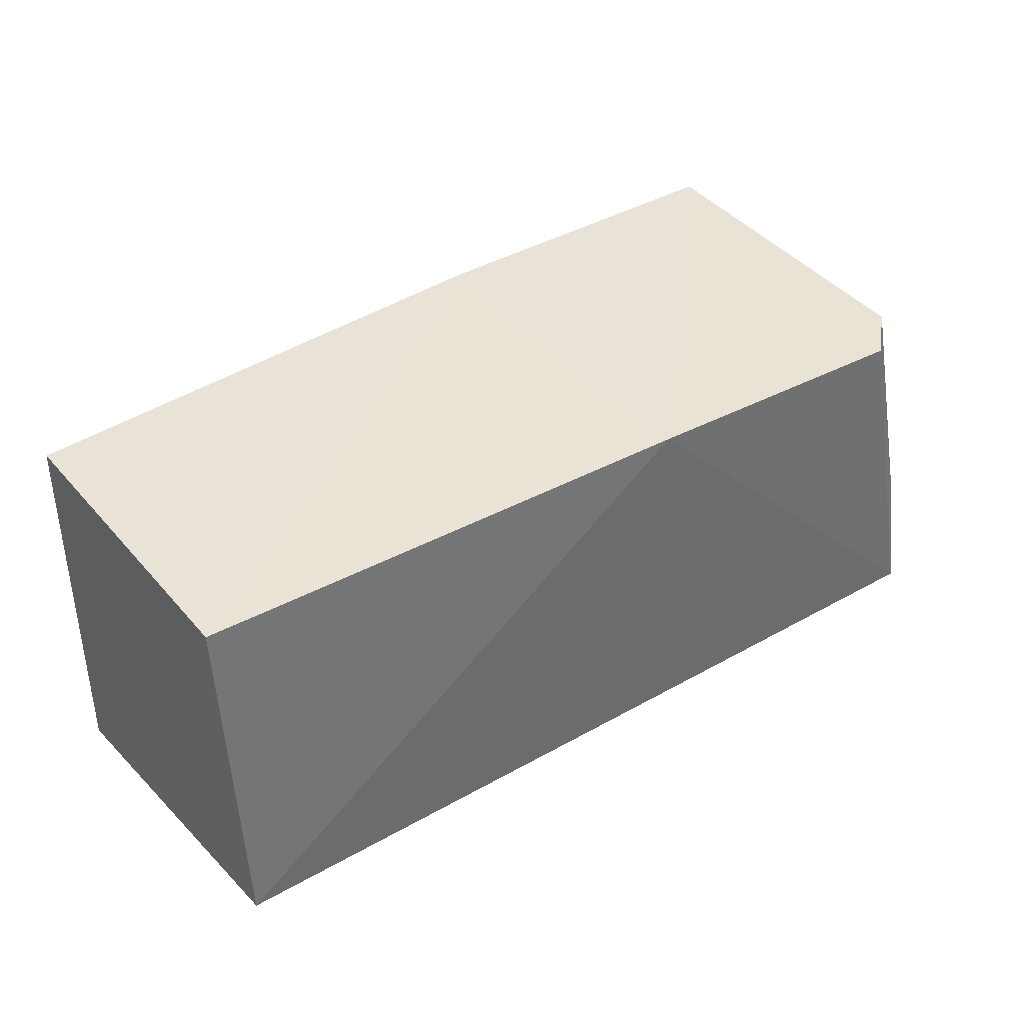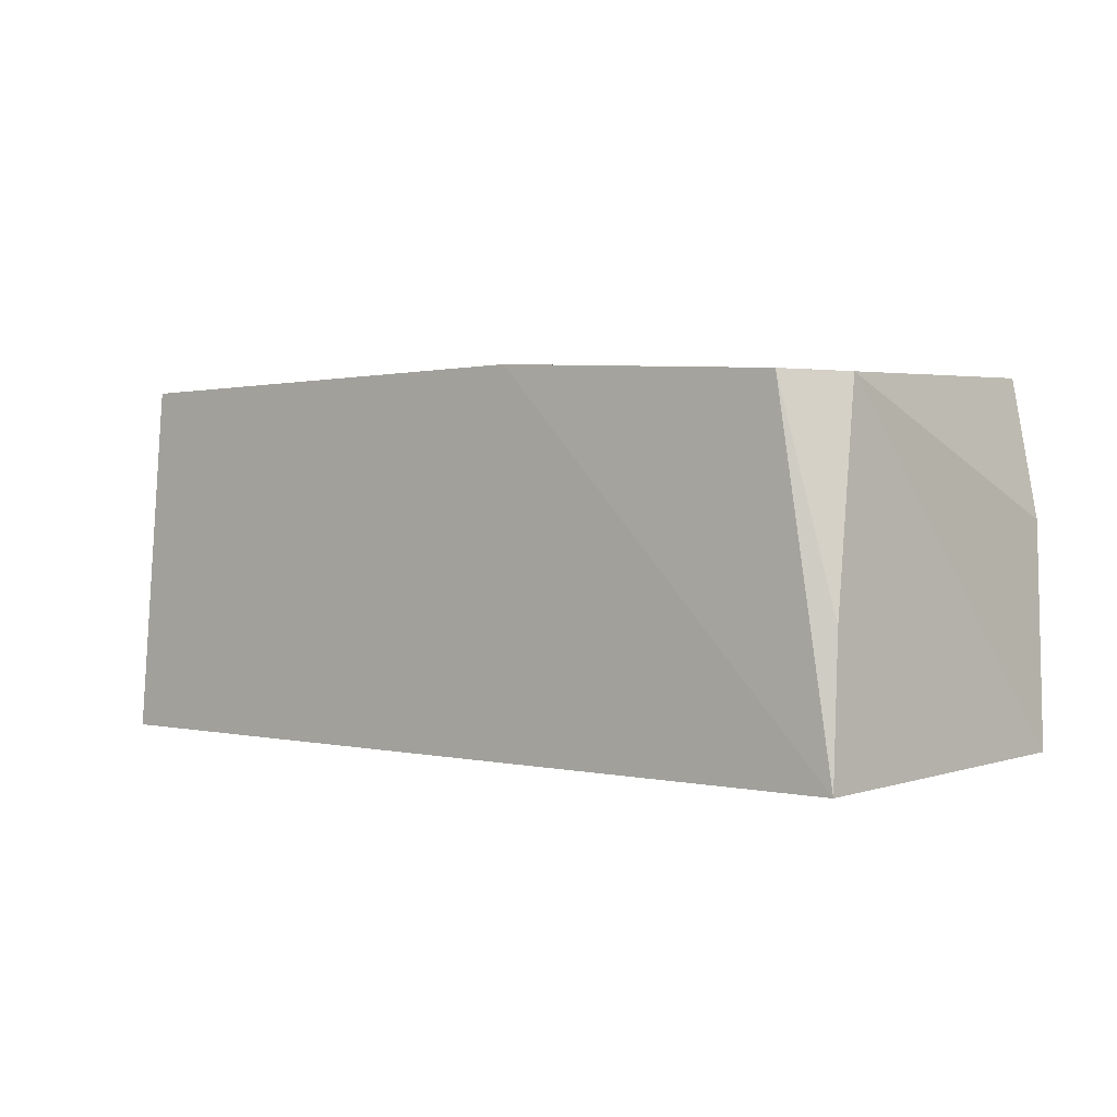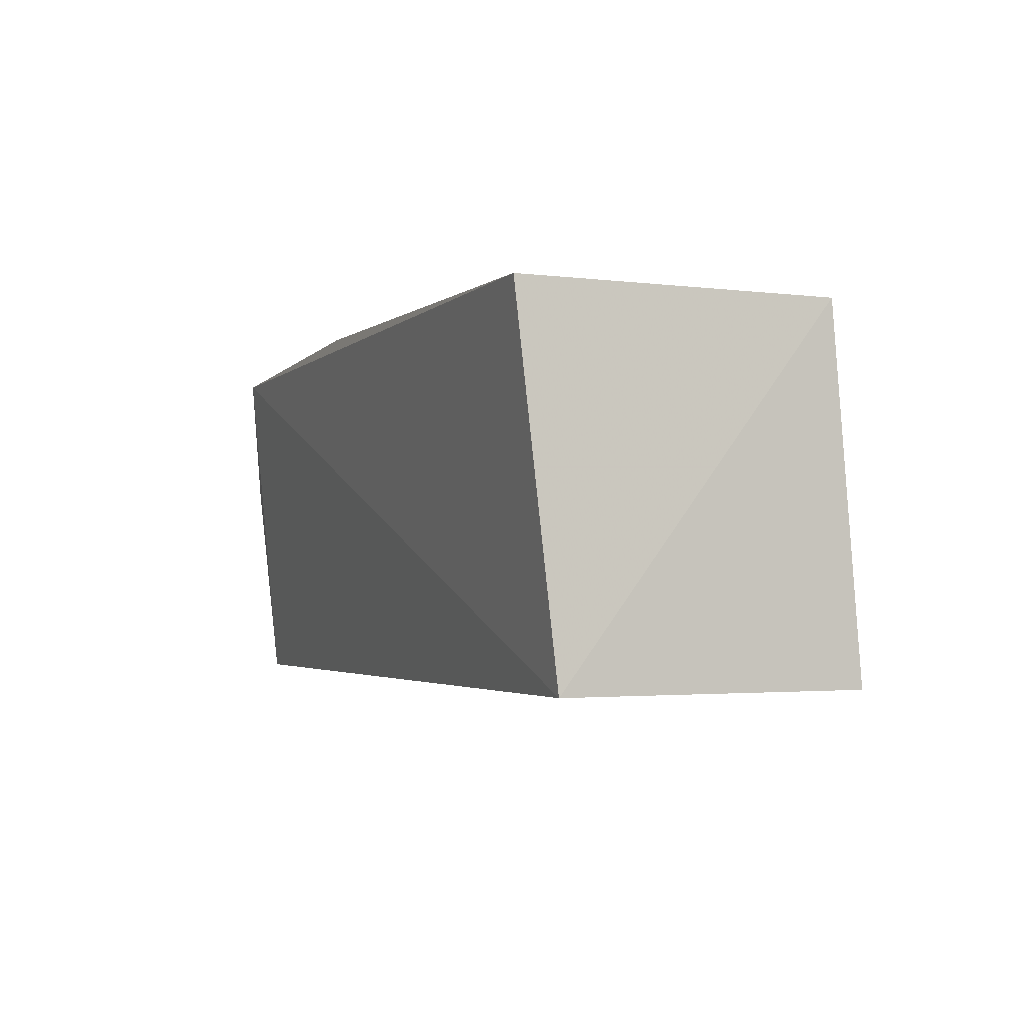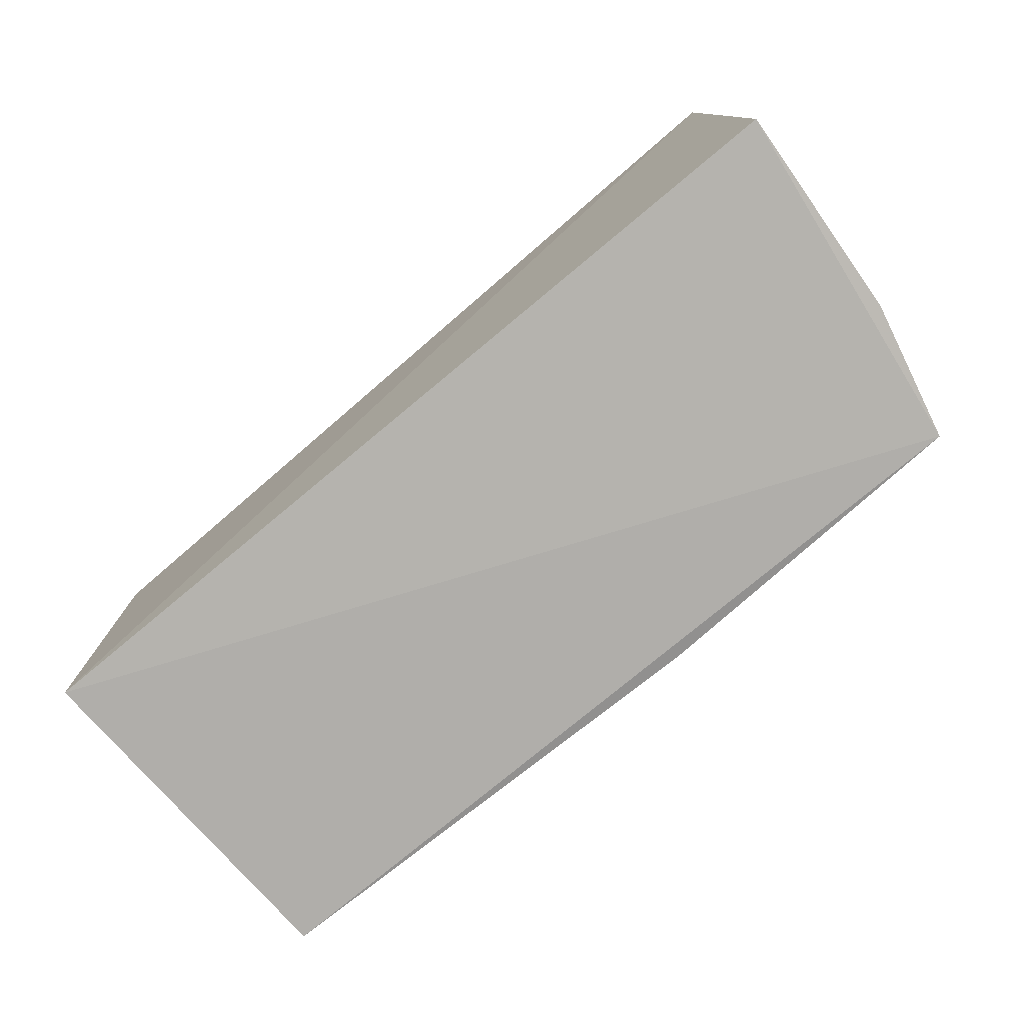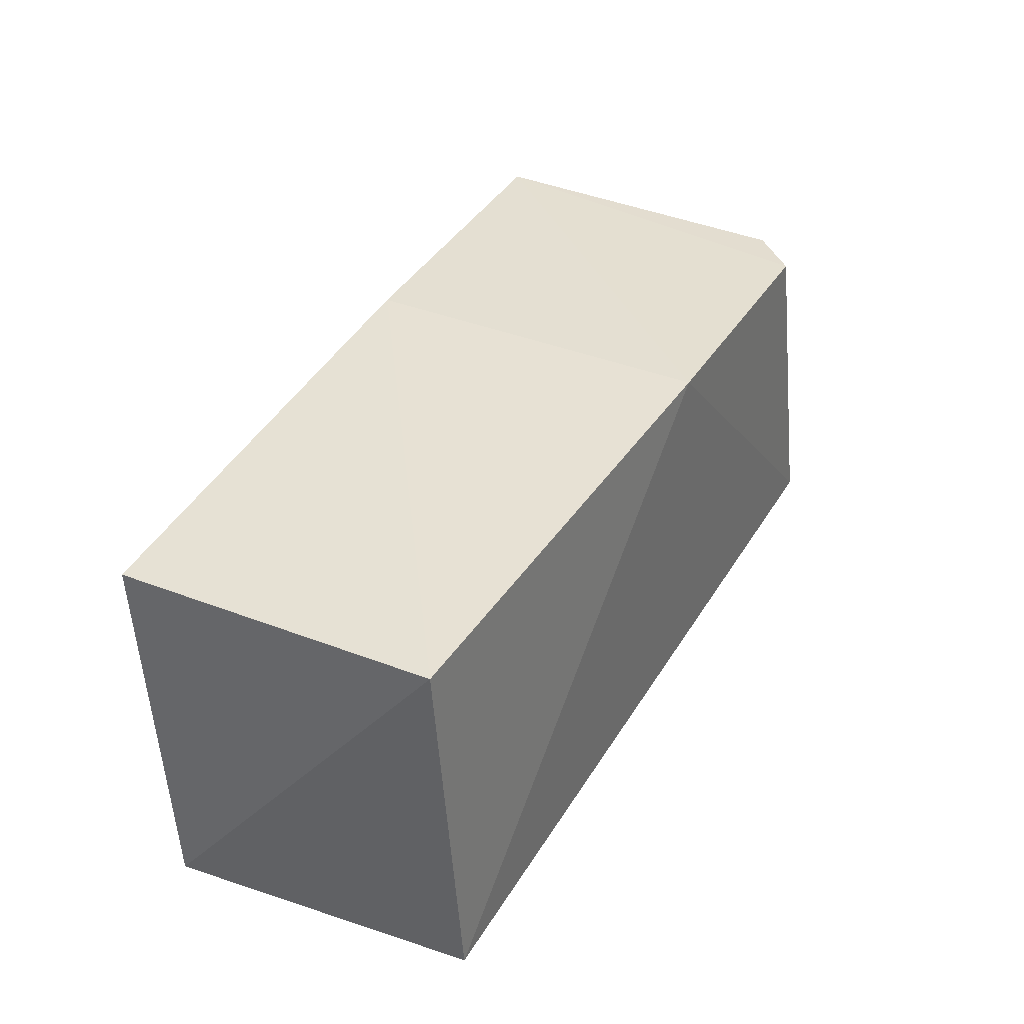
<metadata>
{"format":"obj","ext":"obj","renderer":"f3d","projection":"perspective","resolution":1024,"background":"white","views":[{"elev":41.2,"azim":-36.5,"up":"+Y"},{"elev":0.7,"azim":37.9,"up":"+Y"},{"elev":-3.1,"azim":-112.2,"up":"+Y"},{"elev":-75.0,"azim":40.2,"up":"+Z"},{"elev":38.2,"azim":-64.0,"up":"+Y"}]}
</metadata>
<code>
v 0.05146 -0.04778 0.02446
v 0.05553 -0.06979 0.02545
v 0.05399 -0.04708 0.001704
v 0.001078 -0.04684 0.002397
v 0.001071 -0.0693 0.02386
v 0.03295 -0.04665 0.02425
v 0.0545 -0.04793 0.02158
v 0.05743 -0.06907 0.004759
v 0.03257 -0.04617 0.002159
v 0.001168 -0.04689 0.02215
v 0.05511 -0.06118 0.02429
v -5.045e-05 -0.0694 0.004515
v 0.05618 -0.05559 0.002967
f 6 1 3
f 6 5 2
f 6 2 1
f 7 3 1
f 9 6 3
f 9 3 4
f 10 5 6
f 10 9 4
f 10 6 9
f 11 7 1
f 11 1 2
f 11 8 7
f 11 2 8
f 12 8 2
f 12 2 5
f 12 4 3
f 12 3 8
f 12 10 4
f 12 5 10
f 13 8 3
f 13 3 7
f 13 7 8

</code>
